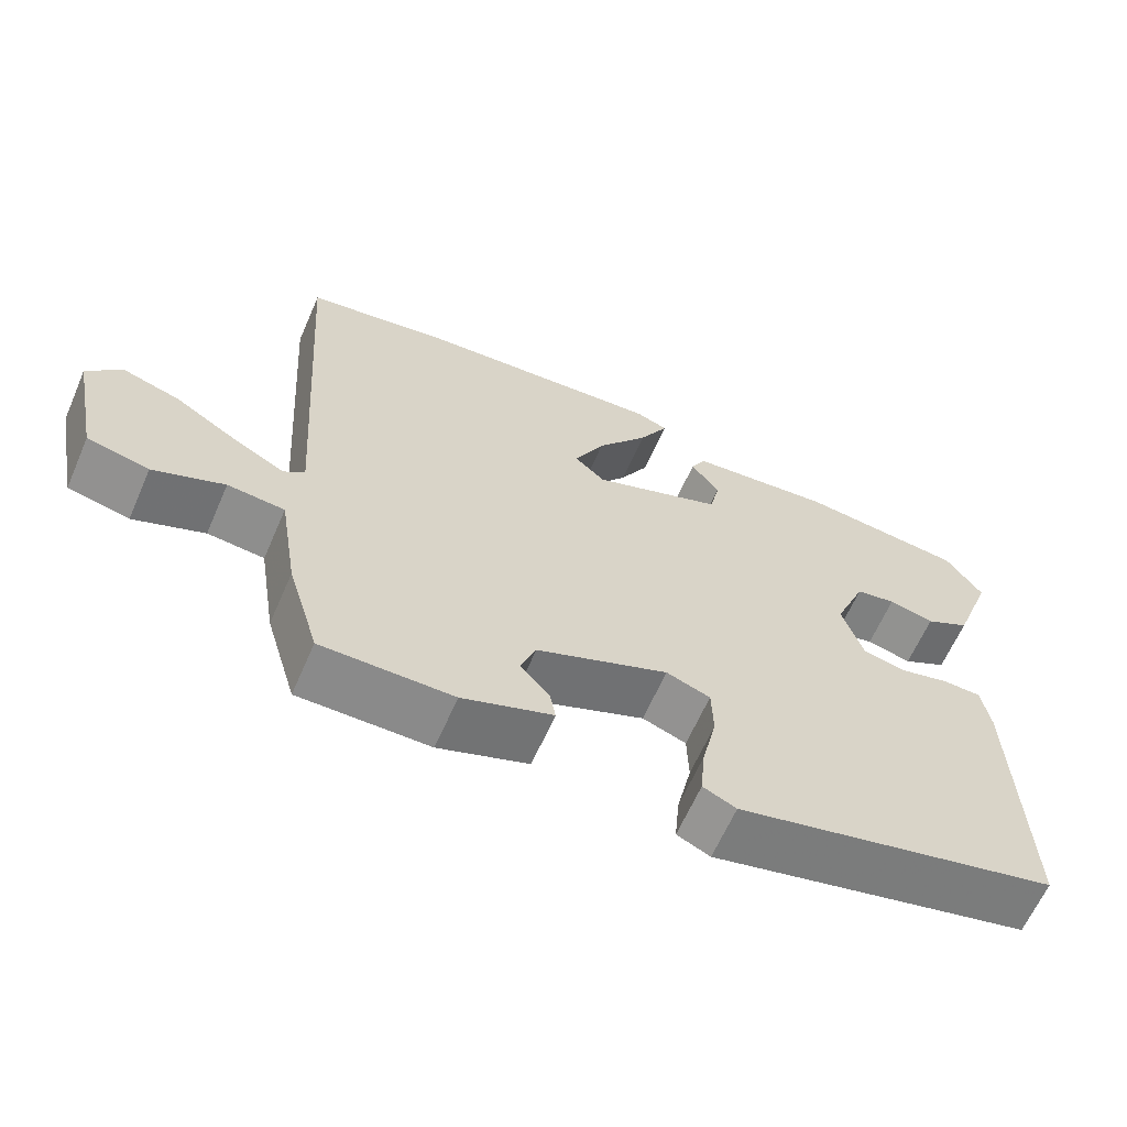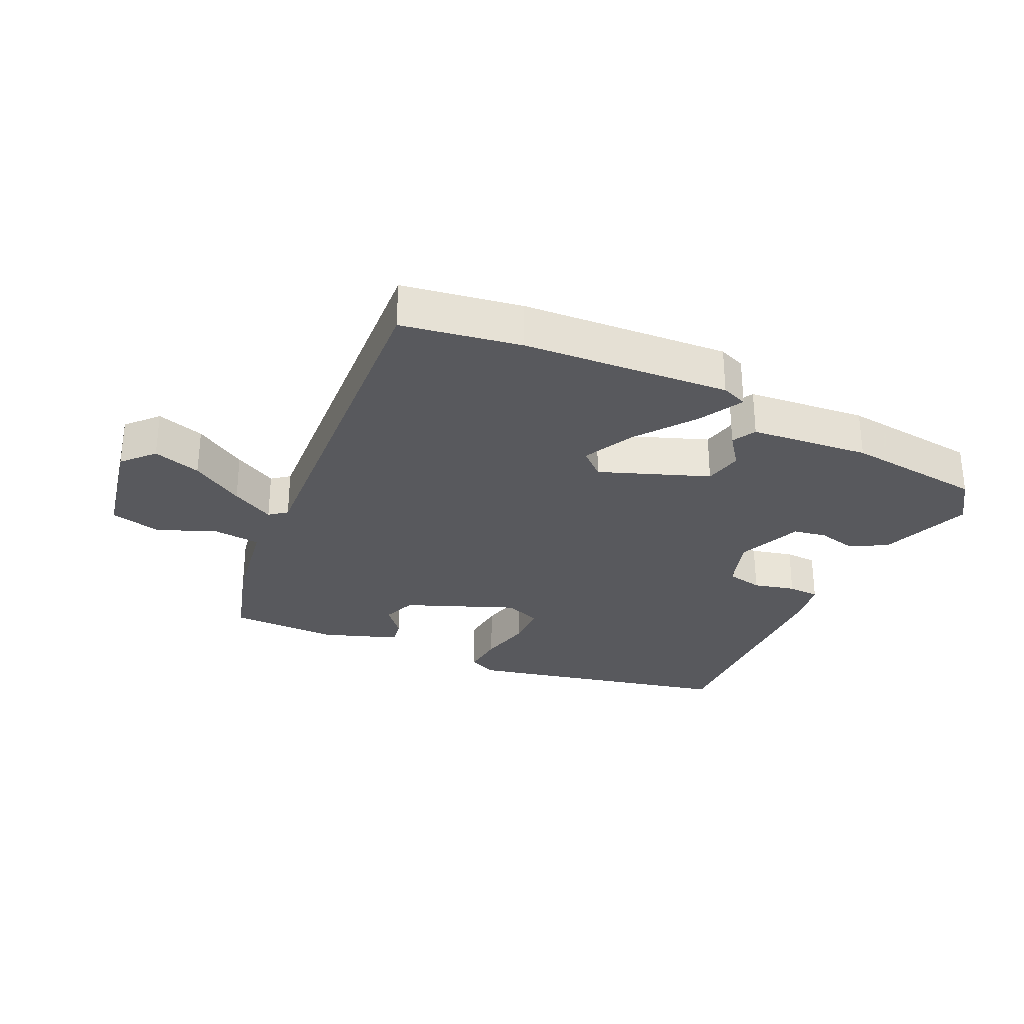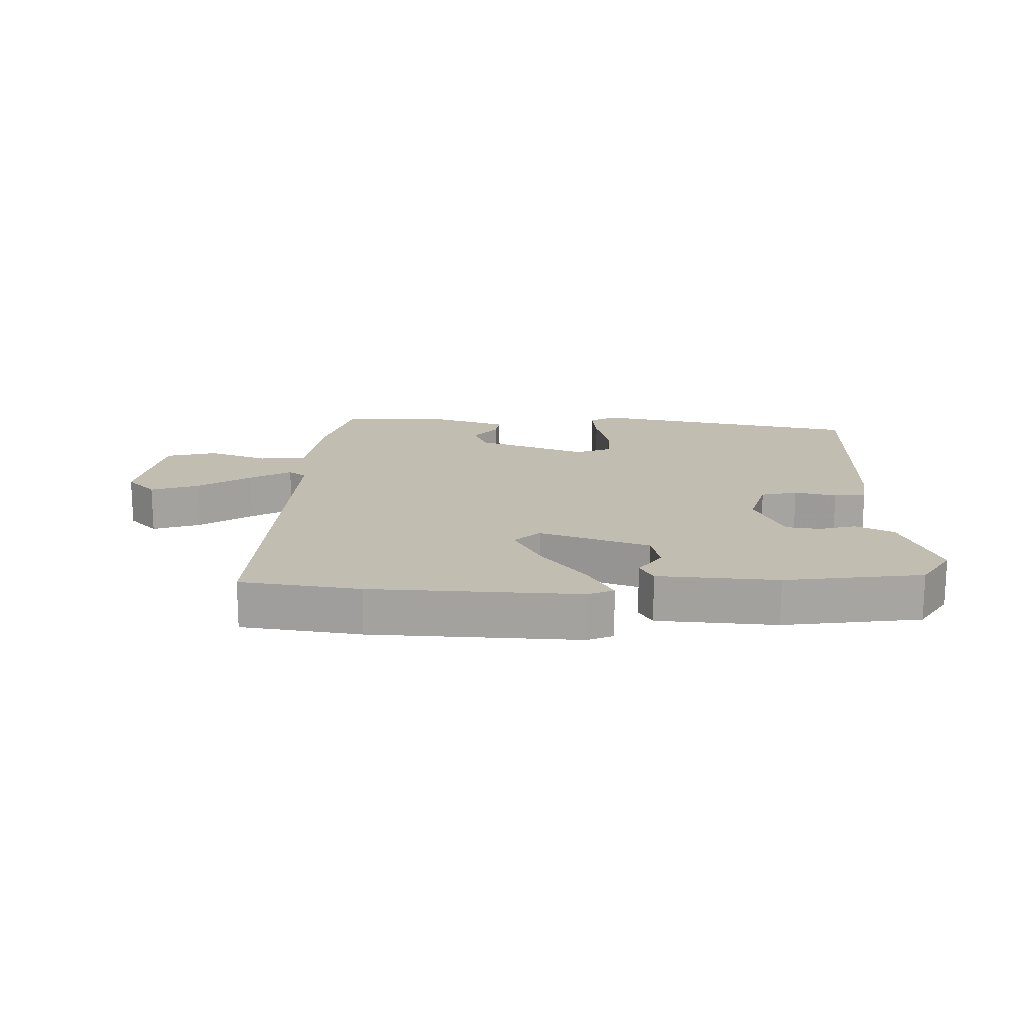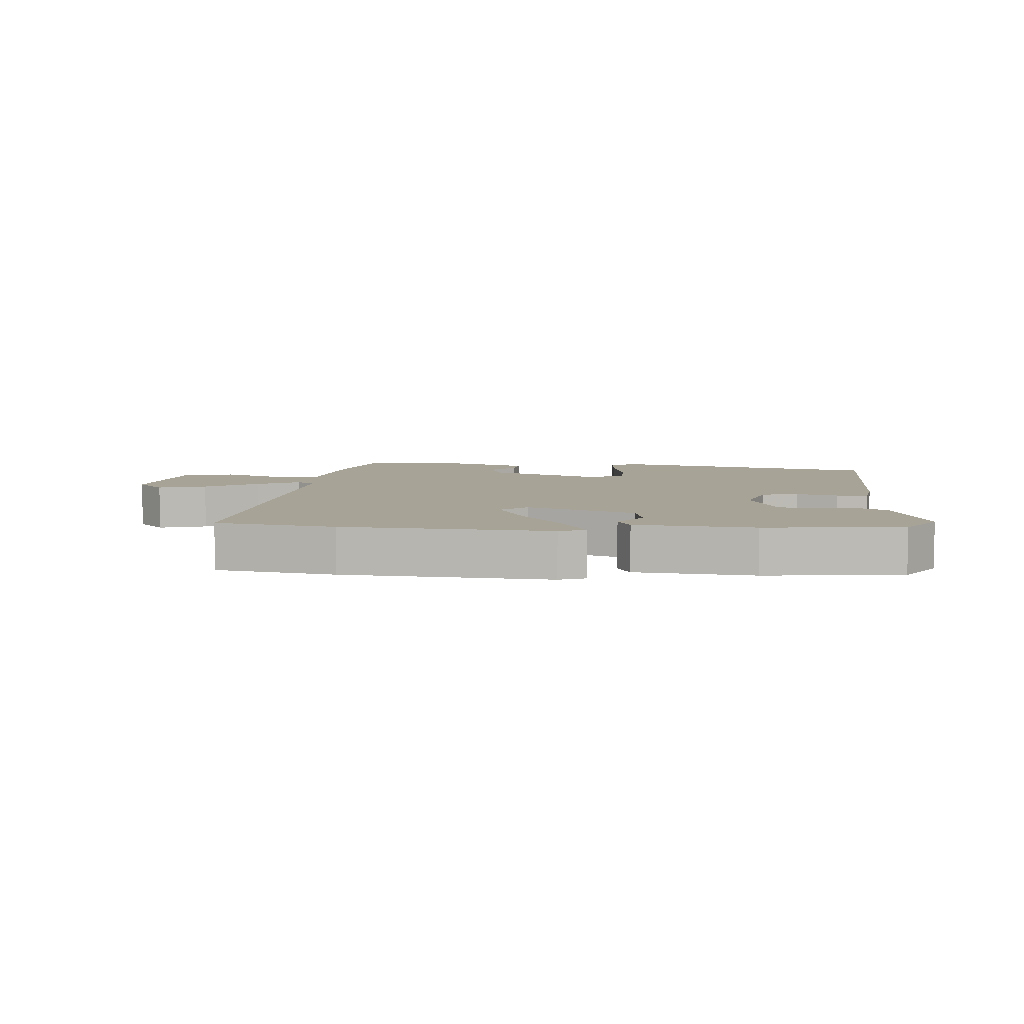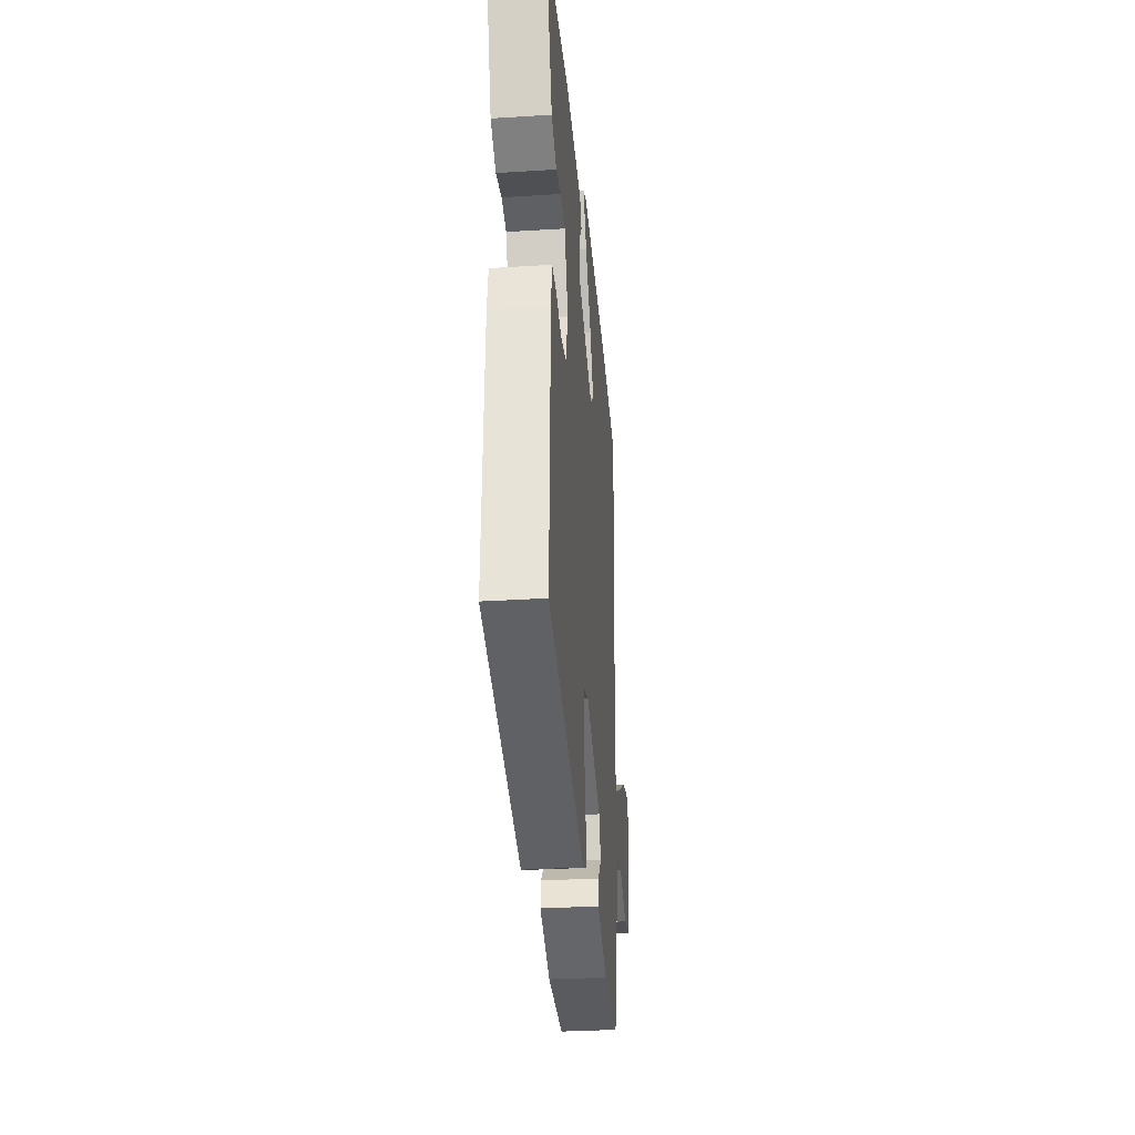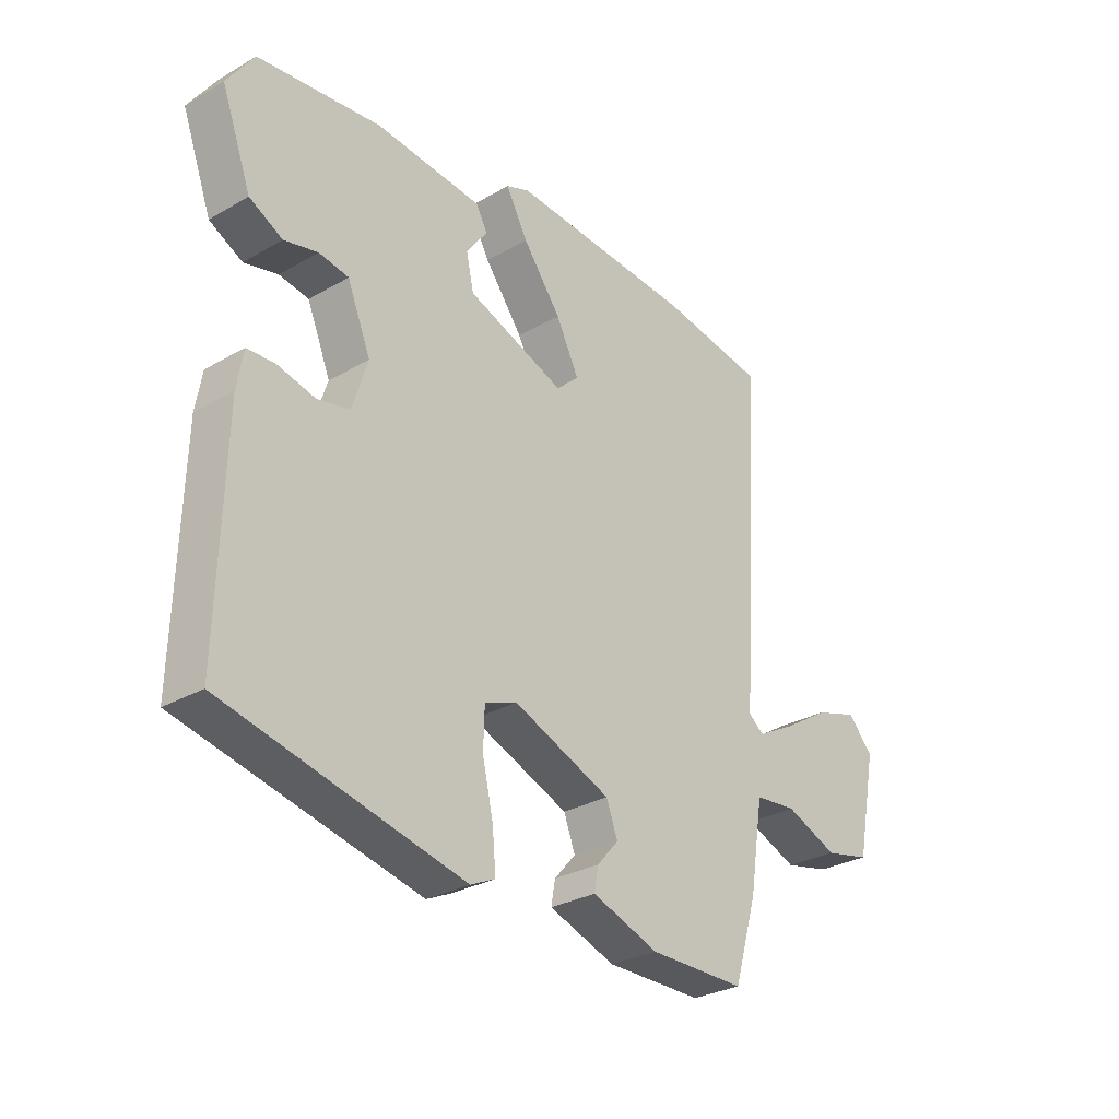
<metadata>
{"format":"obj","ext":"obj","renderer":"f3d","projection":"perspective","resolution":1024,"background":"white","views":[{"elev":-63.5,"azim":-23.6,"up":"+Z"},{"elev":-29.8,"azim":-25.1,"up":"+Y"},{"elev":16.8,"azim":0.1,"up":"+Y"},{"elev":6.7,"azim":4.7,"up":"+Y"},{"elev":-32.4,"azim":95.0,"up":"+Z"},{"elev":-29.0,"azim":130.7,"up":"+Z"}]}
</metadata>
<code>
v 0.468 0.07 -0.405
v 0.051 0.07 -0.501
v 0.008 0.07 -0.481
v 0.014 0.07 -0.414
v 0.033 0.07 -0.33
v 0.031 0.07 -0.262
v -0.026 0.07 -0.241
v -0.197 0.07 -0.31
v -0.217 0.07 -0.363
v -0.179 0.07 -0.406
v -0.172 0.07 -0.446
v -0.289 0.07 -0.488
v -0.459 0.07 -0.488
v -0.5 0.07 -0.351
v -0.524 0.07 -0.202
v -0.598 0.07 -0.195
v -0.69 0.07 -0.232
v -0.77 0.07 -0.214
v -0.805 0.07 -0.041
v -0.761 0.07 0.007
v -0.686 0.07 -0.016
v -0.604 0.07 -0.067
v -0.537 0.07 -0.103
v -0.51 0.07 -0.082
v -0.548 0.07 0.492
v -0.362 0.07 0.523
v -0.039 0.07 0.545
v 0.002 0.07 0.529
v -0.036 0.07 0.459
v -0.103 0.07 0.369
v -0.143 0.07 0.289
v -0.103 0.07 0.253
v 0.067 0.07 0.317
v 0.08 0.07 0.377
v 0.043 0.07 0.427
v 0.063 0.07 0.464
v 0.249 0.07 0.482
v 0.464 0.07 0.458
v 0.511 0.07 0.389
v 0.459 0.07 0.247
v 0.401 0.07 0.216
v 0.342 0.07 0.23
v 0.29 0.07 0.221
v 0.249 0.07 0.121
v 0.276 0.07 0.036
v 0.333 0.07 0.024
v 0.398 0.07 0.04
v 0.447 0.07 0.038
v 0.458 0.07 -0.027
v 0.468 0 -0.405
v 0.051 0 -0.501
v 0.008 0 -0.481
v 0.014 0 -0.414
v 0.033 0 -0.33
v 0.031 0 -0.262
v -0.026 0 -0.241
v -0.197 0 -0.31
v -0.217 0 -0.363
v -0.179 0 -0.406
v -0.172 0 -0.446
v -0.289 0 -0.488
v -0.459 0 -0.488
v -0.5 0 -0.351
v -0.524 0 -0.202
v -0.598 0 -0.195
v -0.69 0 -0.232
v -0.77 0 -0.214
v -0.805 0 -0.041
v -0.761 0 0.007
v -0.686 0 -0.016
v -0.604 0 -0.067
v -0.537 0 -0.103
v -0.51 0 -0.082
v -0.548 0 0.492
v -0.362 0 0.523
v -0.039 0 0.545
v 0.002 0 0.529
v -0.036 0 0.459
v -0.103 0 0.369
v -0.143 0 0.289
v -0.103 0 0.253
v 0.067 0 0.317
v 0.08 0 0.377
v 0.043 0 0.427
v 0.063 0 0.464
v 0.249 0 0.482
v 0.464 0 0.458
v 0.511 0 0.389
v 0.459 0 0.247
v 0.401 0 0.216
v 0.342 0 0.23
v 0.29 0 0.221
v 0.249 0 0.121
v 0.276 0 0.036
v 0.333 0 0.024
v 0.398 0 0.04
v 0.447 0 0.038
v 0.458 0 -0.027
f 3 4 5
f 2 3 5
f 1 2 5
f 49 1 5
f 48 49 5
f 47 48 5
f 46 47 5
f 45 46 5 6
f 44 45 6 7
f 43 44 7 8
f 40 41 42
f 39 40 42
f 38 39 42
f 37 38 42
f 36 37 42
f 35 36 42
f 34 35 42
f 33 34 42 43
f 32 33 43 8
f 28 29 30
f 27 28 30
f 26 27 30
f 25 26 30
f 24 25 30
f 24 30 31
f 20 21 22
f 19 20 22
f 18 19 22
f 17 18 22
f 16 17 22
f 15 16 22 23
f 15 23 24
f 14 15 24
f 13 14 24
f 12 13 24
f 11 12 24
f 10 11 24
f 9 10 24
f 24 31 32
f 9 24 32
f 8 9 32
f 54 53 52
f 54 52 51
f 54 51 50
f 54 50 98
f 54 98 97
f 54 97 96
f 54 96 95
f 55 54 95 94
f 56 55 94 93
f 57 56 93 92
f 91 90 89
f 91 89 88
f 91 88 87
f 91 87 86
f 91 86 85
f 91 85 84
f 91 84 83
f 92 91 83 82
f 57 92 82 81
f 79 78 77
f 79 77 76
f 79 76 75
f 79 75 74
f 79 74 73
f 80 79 73
f 71 70 69
f 71 69 68
f 71 68 67
f 71 67 66
f 71 66 65
f 72 71 65 64
f 73 72 64
f 73 64 63
f 73 63 62
f 73 62 61
f 73 61 60
f 73 60 59
f 73 59 58
f 81 80 73
f 81 73 58
f 81 58 57
f 1 50 51 2
f 2 51 52 3
f 3 52 53 4
f 4 53 54 5
f 5 54 55 6
f 6 55 56 7
f 7 56 57 8
f 8 57 58 9
f 9 58 59 10
f 10 59 60 11
f 11 60 61 12
f 12 61 62 13
f 13 62 63 14
f 14 63 64 15
f 15 64 65 16
f 16 65 66 17
f 17 66 67 18
f 18 67 68 19
f 19 68 69 20
f 20 69 70 21
f 21 70 71 22
f 22 71 72 23
f 23 72 73 24
f 24 73 74 25
f 25 74 75 26
f 26 75 76 27
f 27 76 77 28
f 28 77 78 29
f 29 78 79 30
f 30 79 80 31
f 31 80 81 32
f 32 81 82 33
f 33 82 83 34
f 34 83 84 35
f 35 84 85 36
f 36 85 86 37
f 37 86 87 38
f 38 87 88 39
f 39 88 89 40
f 40 89 90 41
f 41 90 91 42
f 42 91 92 43
f 43 92 93 44
f 44 93 94 45
f 45 94 95 46
f 46 95 96 47
f 47 96 97 48
f 48 97 98 49
f 49 98 50 1

</code>
